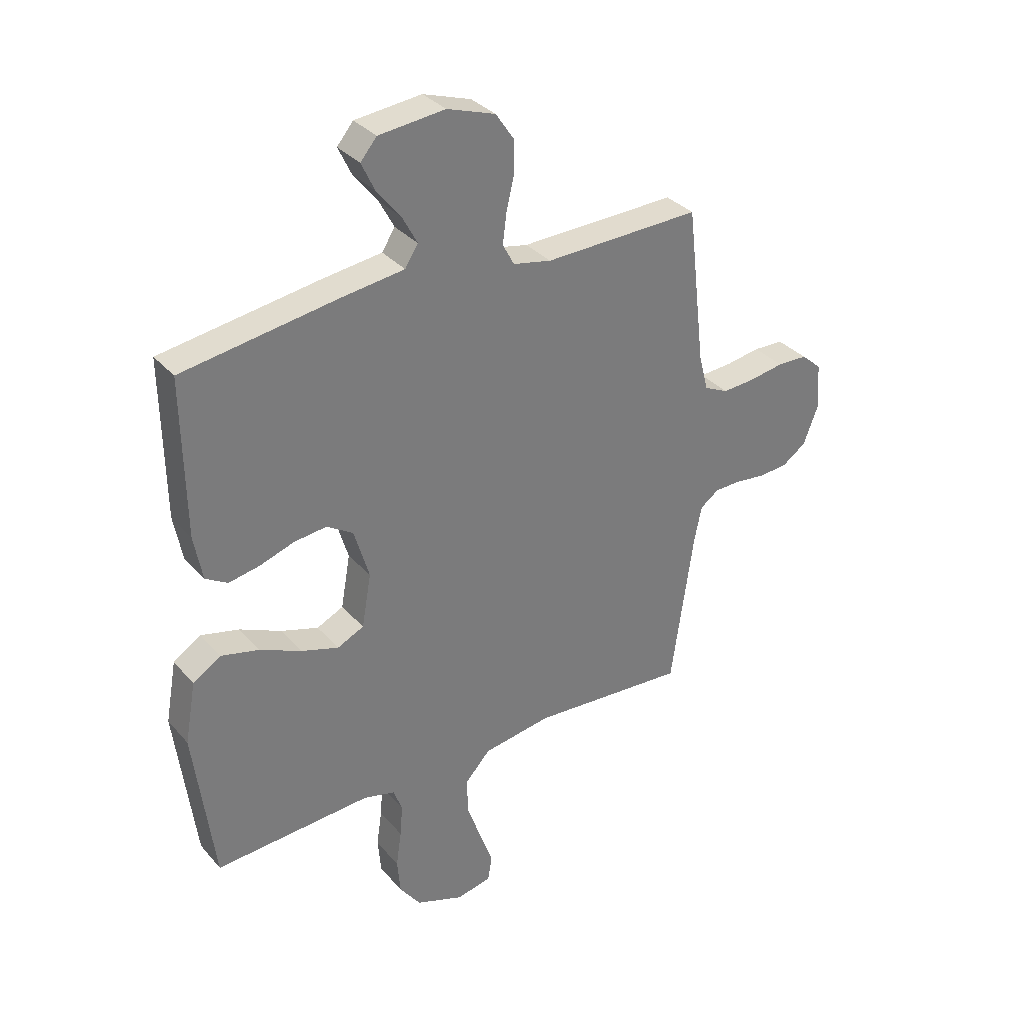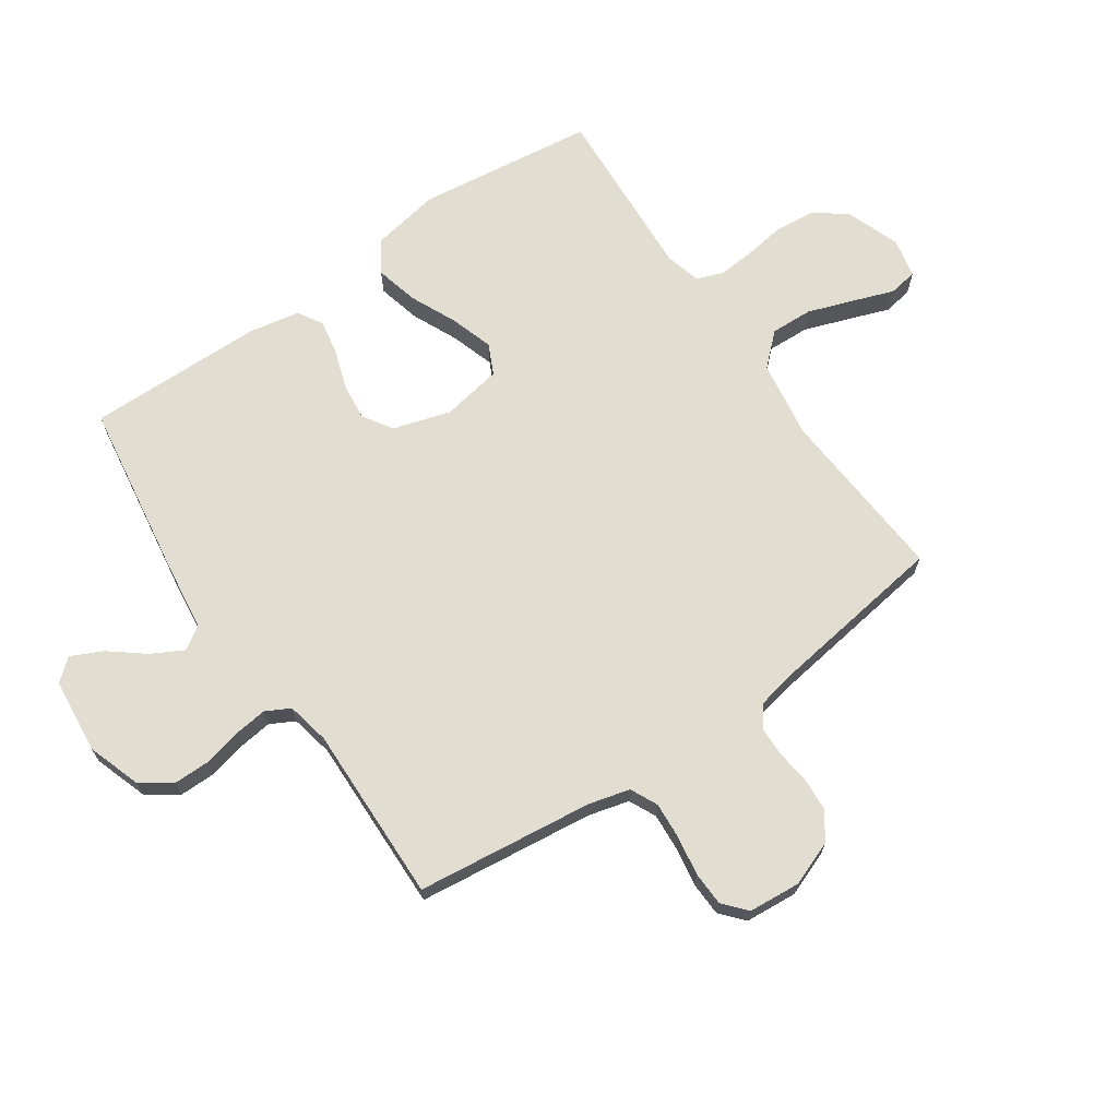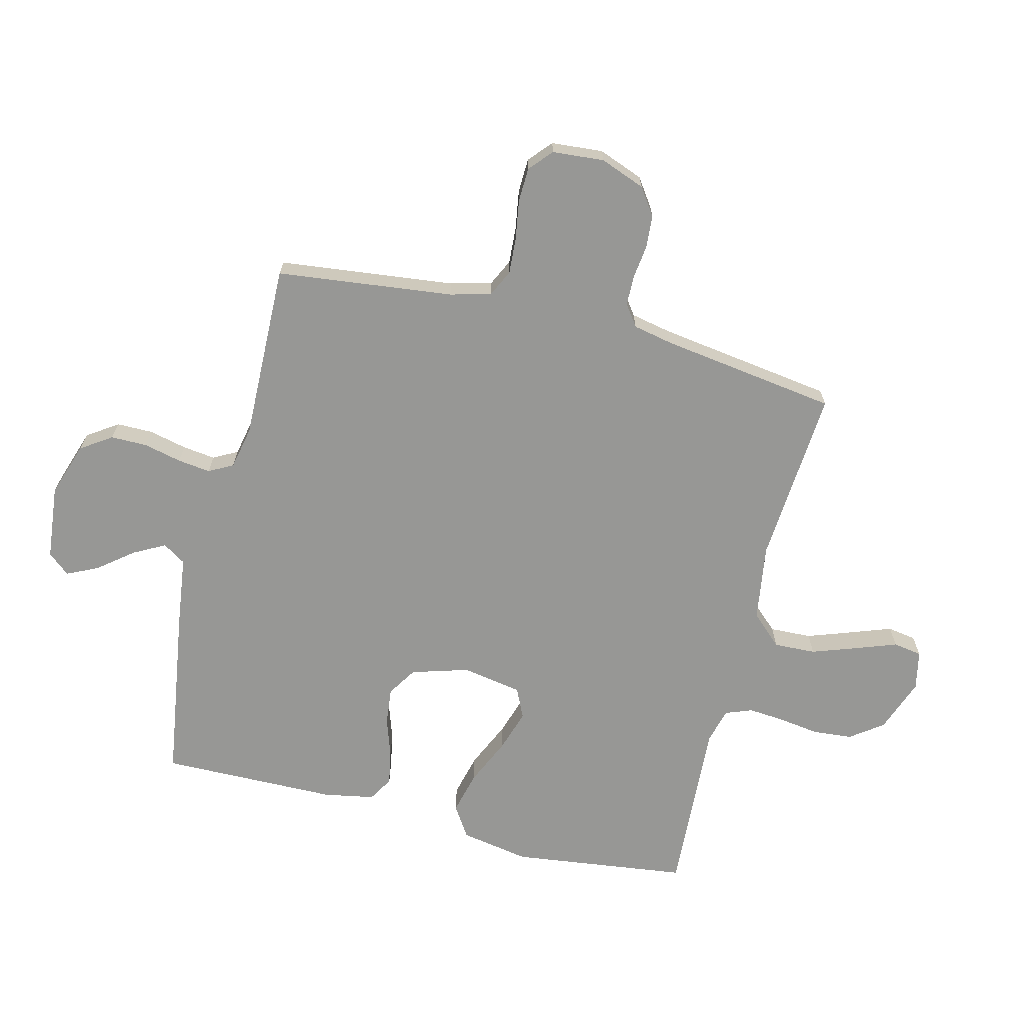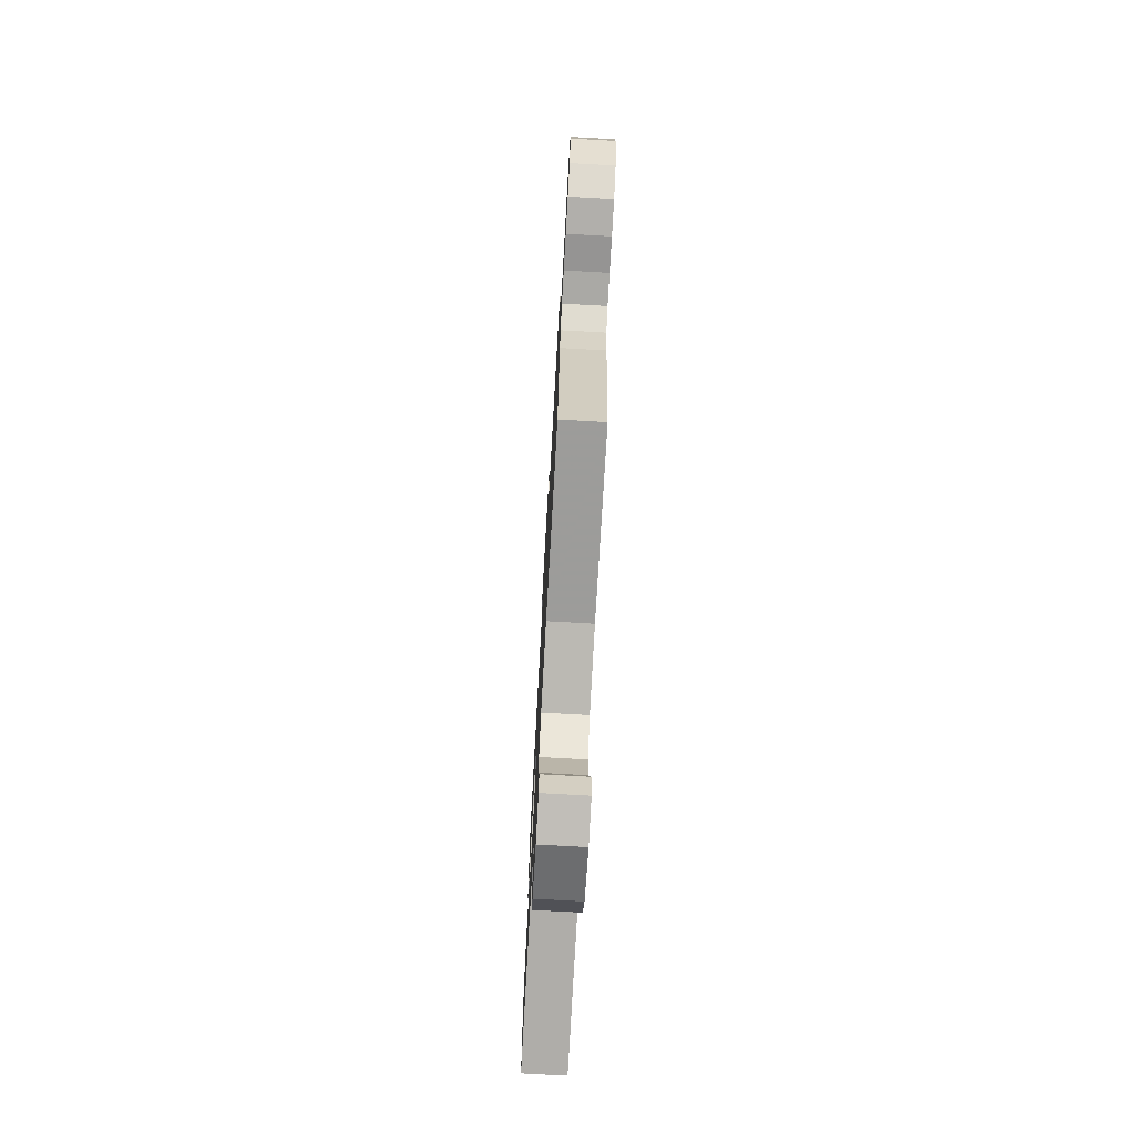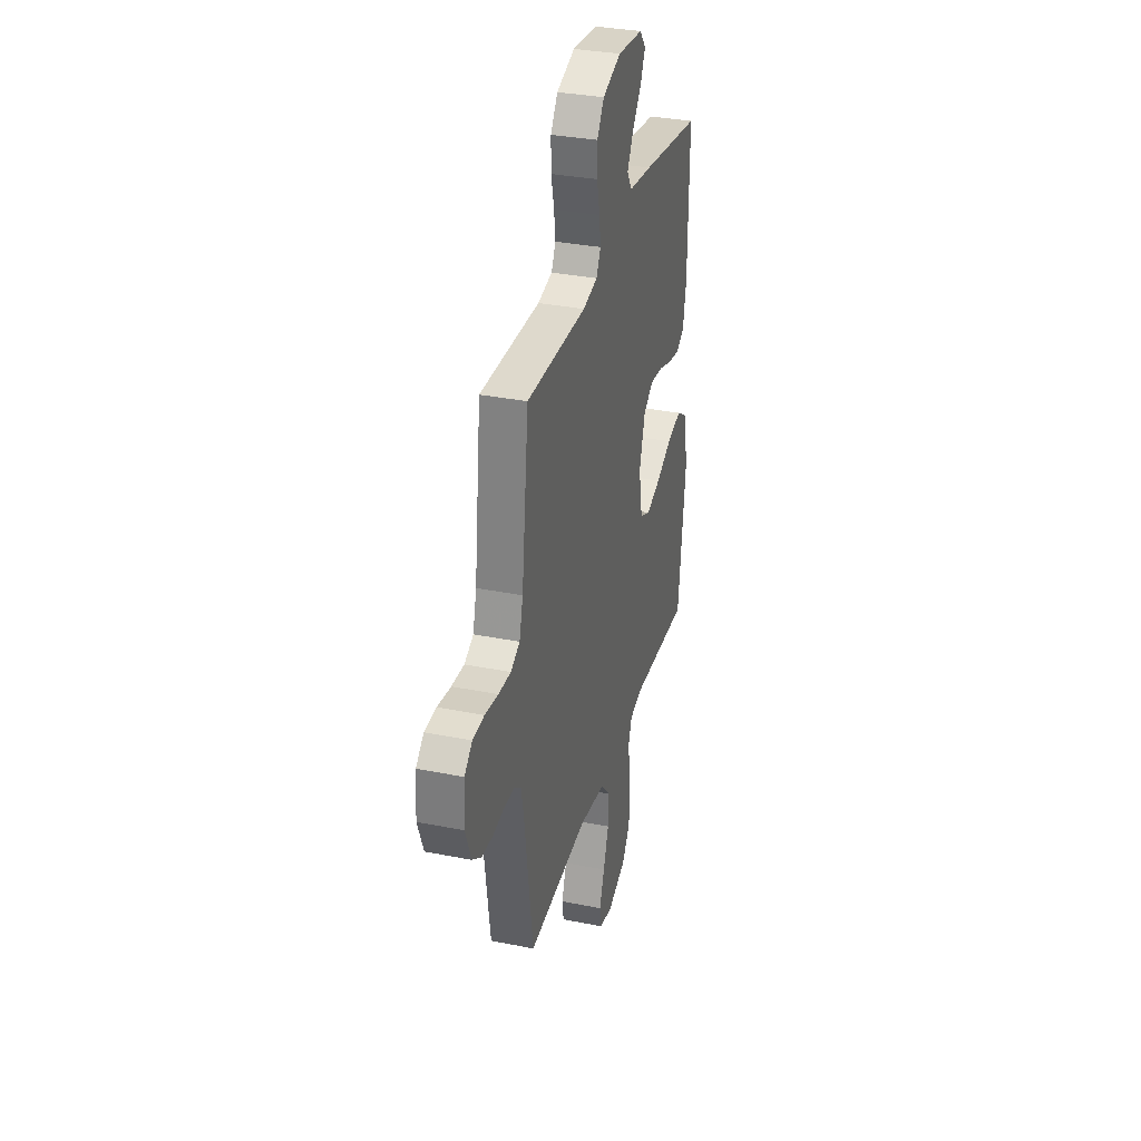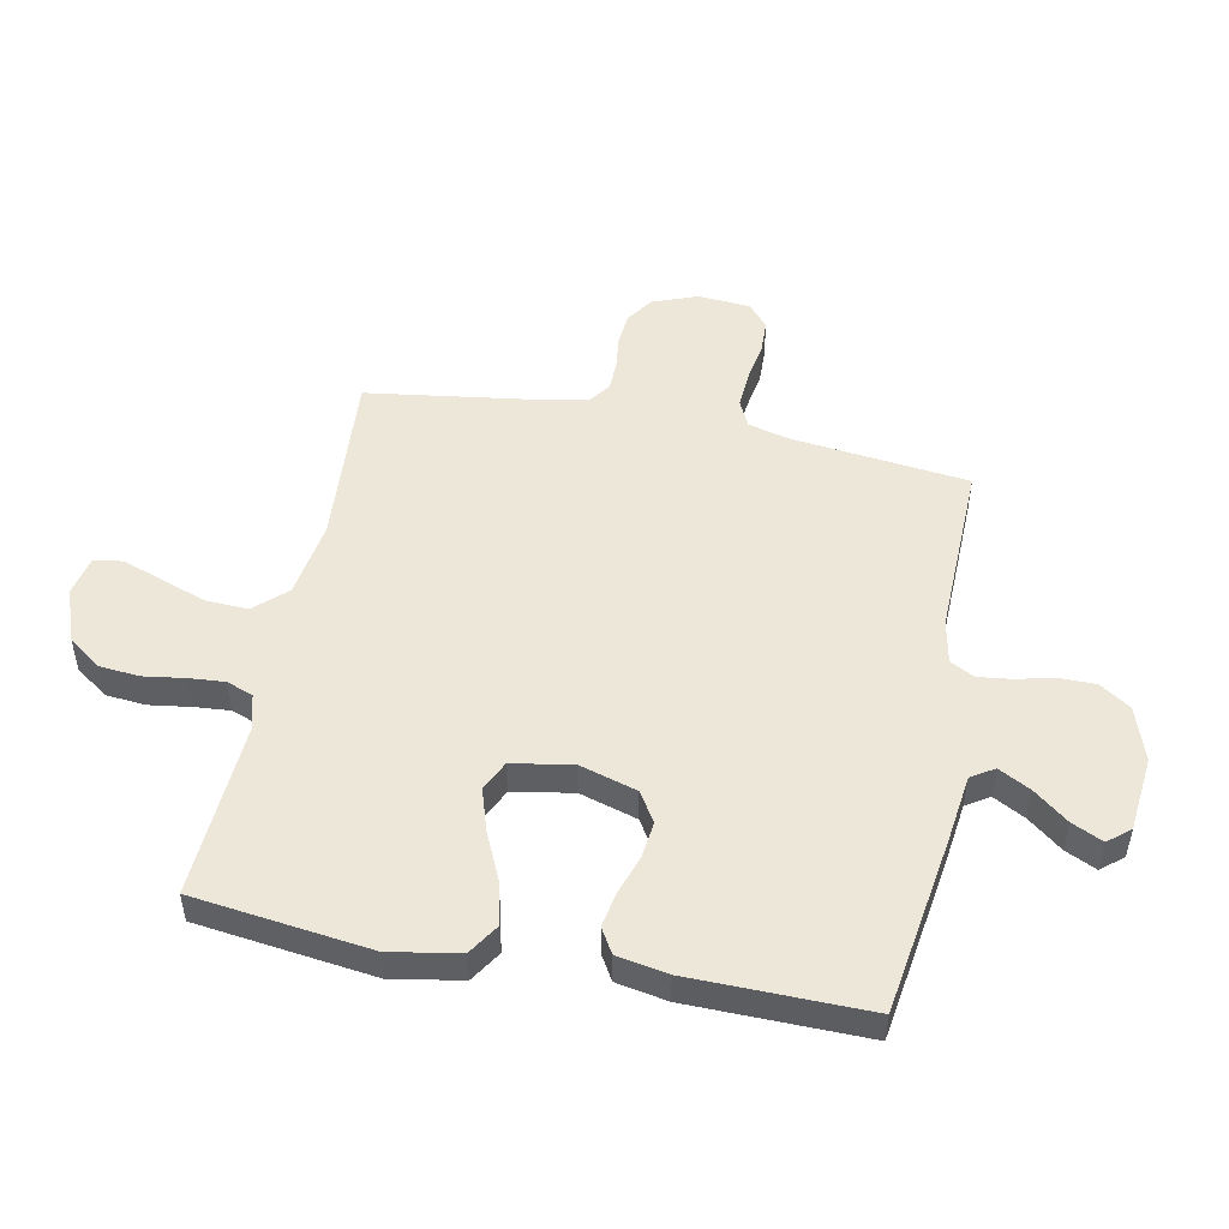
<metadata>
{"format":"obj","ext":"obj","renderer":"f3d","projection":"perspective","resolution":1024,"background":"white","views":[{"elev":33.4,"azim":-34.3,"up":"+Z"},{"elev":68.7,"azim":55.5,"up":"+Y"},{"elev":-68.1,"azim":76.0,"up":"+Y"},{"elev":-74.2,"azim":86.8,"up":"+Z"},{"elev":33.2,"azim":105.3,"up":"+Z"},{"elev":50.2,"azim":-78.7,"up":"+Y"}]}
</metadata>
<code>
v 0.5 0.07 -0.5
v 0.2 0.07 -0.478
v 0.069 0.07 -0.498
v 0.02 0.07 -0.551
v 0.023 0.07 -0.622
v 0.05 0.07 -0.699
v 0.075 0.07 -0.768
v 0.067 0.07 -0.817
v 0 0.07 -0.831
v -0.092 0.07 -0.797
v -0.132 0.07 -0.742
v -0.138 0.07 -0.674
v -0.128 0.07 -0.605
v -0.123 0.07 -0.544
v -0.14 0.07 -0.499
v -0.2 0.07 -0.483
v -0.5 0.07 -0.5
v -0.538 0.07 -0.2
v -0.517 0.07 -0.083
v -0.464 0.07 -0.049
v -0.391 0.07 -0.067
v -0.312 0.07 -0.103
v -0.24 0.07 -0.126
v -0.189 0.07 -0.102
v -0.171 0.07 0
v -0.2 0.07 0.097
v -0.25 0.07 0.129
v -0.313 0.07 0.122
v -0.379 0.07 0.1
v -0.438 0.07 0.089
v -0.48 0.07 0.114
v -0.496 0.07 0.2
v -0.5 0.07 0.5
v -0.2 0.07 0.545
v -0.083 0.07 0.56
v -0.058 0.07 0.599
v -0.087 0.07 0.653
v -0.133 0.07 0.711
v -0.158 0.07 0.764
v -0.127 0.07 0.801
v 0 0.07 0.814
v 0.092 0.07 0.783
v 0.127 0.07 0.731
v 0.127 0.07 0.669
v 0.112 0.07 0.605
v 0.105 0.07 0.549
v 0.127 0.07 0.508
v 0.2 0.07 0.493
v 0.5 0.07 0.5
v 0.535 0.07 0.2
v 0.553 0.07 0.131
v 0.599 0.07 0.109
v 0.661 0.07 0.113
v 0.728 0.07 0.124
v 0.786 0.07 0.122
v 0.825 0.07 0.088
v 0.832 0.07 0
v 0.803 0.07 -0.076
v 0.757 0.07 -0.108
v 0.701 0.07 -0.112
v 0.644 0.07 -0.105
v 0.593 0.07 -0.106
v 0.557 0.07 -0.132
v 0.543 0.07 -0.2
v 0.5 0 -0.5
v 0.2 0 -0.478
v 0.069 0 -0.498
v 0.02 0 -0.551
v 0.023 0 -0.622
v 0.05 0 -0.699
v 0.075 0 -0.768
v 0.067 0 -0.817
v 0 0 -0.831
v -0.092 0 -0.797
v -0.132 0 -0.742
v -0.138 0 -0.674
v -0.128 0 -0.605
v -0.123 0 -0.544
v -0.14 0 -0.499
v -0.2 0 -0.483
v -0.5 0 -0.5
v -0.538 0 -0.2
v -0.517 0 -0.083
v -0.464 0 -0.049
v -0.391 0 -0.067
v -0.312 0 -0.103
v -0.24 0 -0.126
v -0.189 0 -0.102
v -0.171 0 0
v -0.2 0 0.097
v -0.25 0 0.129
v -0.313 0 0.122
v -0.379 0 0.1
v -0.438 0 0.089
v -0.48 0 0.114
v -0.496 0 0.2
v -0.5 0 0.5
v -0.2 0 0.545
v -0.083 0 0.56
v -0.058 0 0.599
v -0.087 0 0.653
v -0.133 0 0.711
v -0.158 0 0.764
v -0.127 0 0.801
v 0 0 0.814
v 0.092 0 0.783
v 0.127 0 0.731
v 0.127 0 0.669
v 0.112 0 0.605
v 0.105 0 0.549
v 0.127 0 0.508
v 0.2 0 0.493
v 0.5 0 0.5
v 0.535 0 0.2
v 0.553 0 0.131
v 0.599 0 0.109
v 0.661 0 0.113
v 0.728 0 0.124
v 0.786 0 0.122
v 0.825 0 0.088
v 0.832 0 0
v 0.803 0 -0.076
v 0.757 0 -0.108
v 0.701 0 -0.112
v 0.644 0 -0.105
v 0.593 0 -0.106
v 0.557 0 -0.132
v 0.543 0 -0.2
f 58 59 60 61
f 58 61 62
f 57 58 62
f 56 57 62
f 53 54 55 56
f 52 53 56 62
f 51 52 62 63
f 48 49 50
f 47 48 50 51
f 42 43 44 45
f 42 45 46
f 41 42 46
f 40 41 46
f 37 38 39 40
f 36 37 40 46
f 35 36 46 47
f 28 29 30 31
f 27 28 31 32
f 19 20 21 22
f 19 22 23
f 16 17 18 19
f 15 16 19 23
f 14 15 23 24
f 10 11 12 13
f 10 13 14
f 9 10 14
f 6 7 8 9
f 5 6 9 14
f 4 5 14 24
f 64 1 2
f 64 2 3
f 63 64 3
f 51 63 3
f 27 32 33 34
f 26 27 34 35
f 25 26 35 47
f 24 25 47 51
f 3 4 24 51
f 125 124 123 122
f 126 125 122
f 126 122 121
f 126 121 120
f 120 119 118 117
f 126 120 117 116
f 127 126 116 115
f 114 113 112
f 115 114 112 111
f 109 108 107 106
f 110 109 106
f 110 106 105
f 110 105 104
f 104 103 102 101
f 110 104 101 100
f 111 110 100 99
f 95 94 93 92
f 96 95 92 91
f 86 85 84 83
f 87 86 83
f 83 82 81 80
f 87 83 80 79
f 88 87 79 78
f 77 76 75 74
f 78 77 74
f 78 74 73
f 73 72 71 70
f 78 73 70 69
f 88 78 69 68
f 66 65 128
f 67 66 128
f 67 128 127
f 67 127 115
f 98 97 96 91
f 99 98 91 90
f 111 99 90 89
f 115 111 89 88
f 115 88 68 67
f 1 65 66 2
f 2 66 67 3
f 3 67 68 4
f 4 68 69 5
f 5 69 70 6
f 6 70 71 7
f 7 71 72 8
f 8 72 73 9
f 9 73 74 10
f 10 74 75 11
f 11 75 76 12
f 12 76 77 13
f 13 77 78 14
f 14 78 79 15
f 15 79 80 16
f 16 80 81 17
f 17 81 82 18
f 18 82 83 19
f 19 83 84 20
f 20 84 85 21
f 21 85 86 22
f 22 86 87 23
f 23 87 88 24
f 24 88 89 25
f 25 89 90 26
f 26 90 91 27
f 27 91 92 28
f 28 92 93 29
f 29 93 94 30
f 30 94 95 31
f 31 95 96 32
f 32 96 97 33
f 33 97 98 34
f 34 98 99 35
f 35 99 100 36
f 36 100 101 37
f 37 101 102 38
f 38 102 103 39
f 39 103 104 40
f 40 104 105 41
f 41 105 106 42
f 42 106 107 43
f 43 107 108 44
f 44 108 109 45
f 45 109 110 46
f 46 110 111 47
f 47 111 112 48
f 48 112 113 49
f 49 113 114 50
f 50 114 115 51
f 51 115 116 52
f 52 116 117 53
f 53 117 118 54
f 54 118 119 55
f 55 119 120 56
f 56 120 121 57
f 57 121 122 58
f 58 122 123 59
f 59 123 124 60
f 60 124 125 61
f 61 125 126 62
f 62 126 127 63
f 63 127 128 64
f 64 128 65 1

</code>
